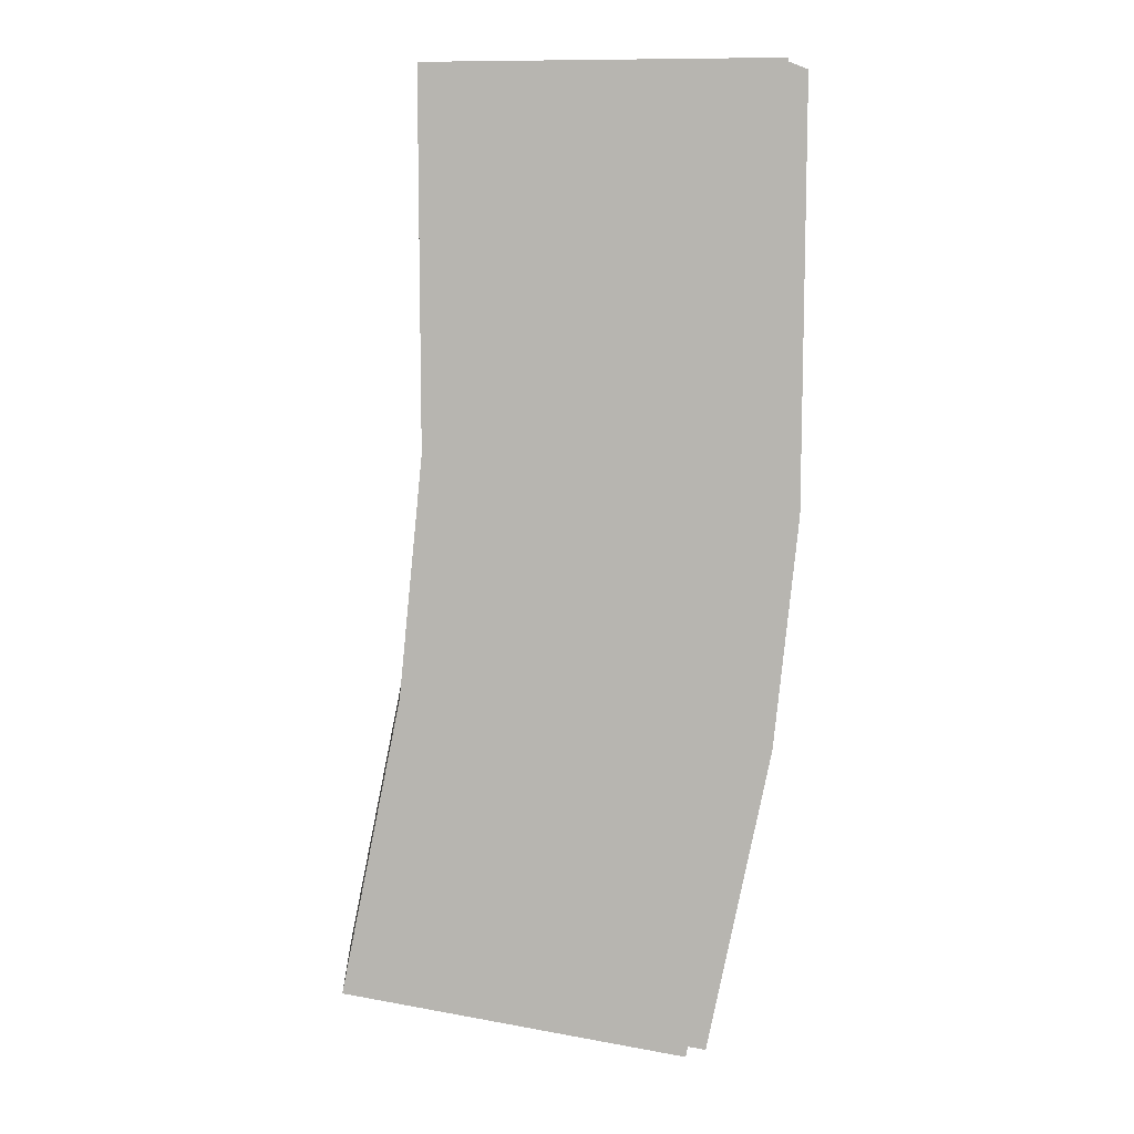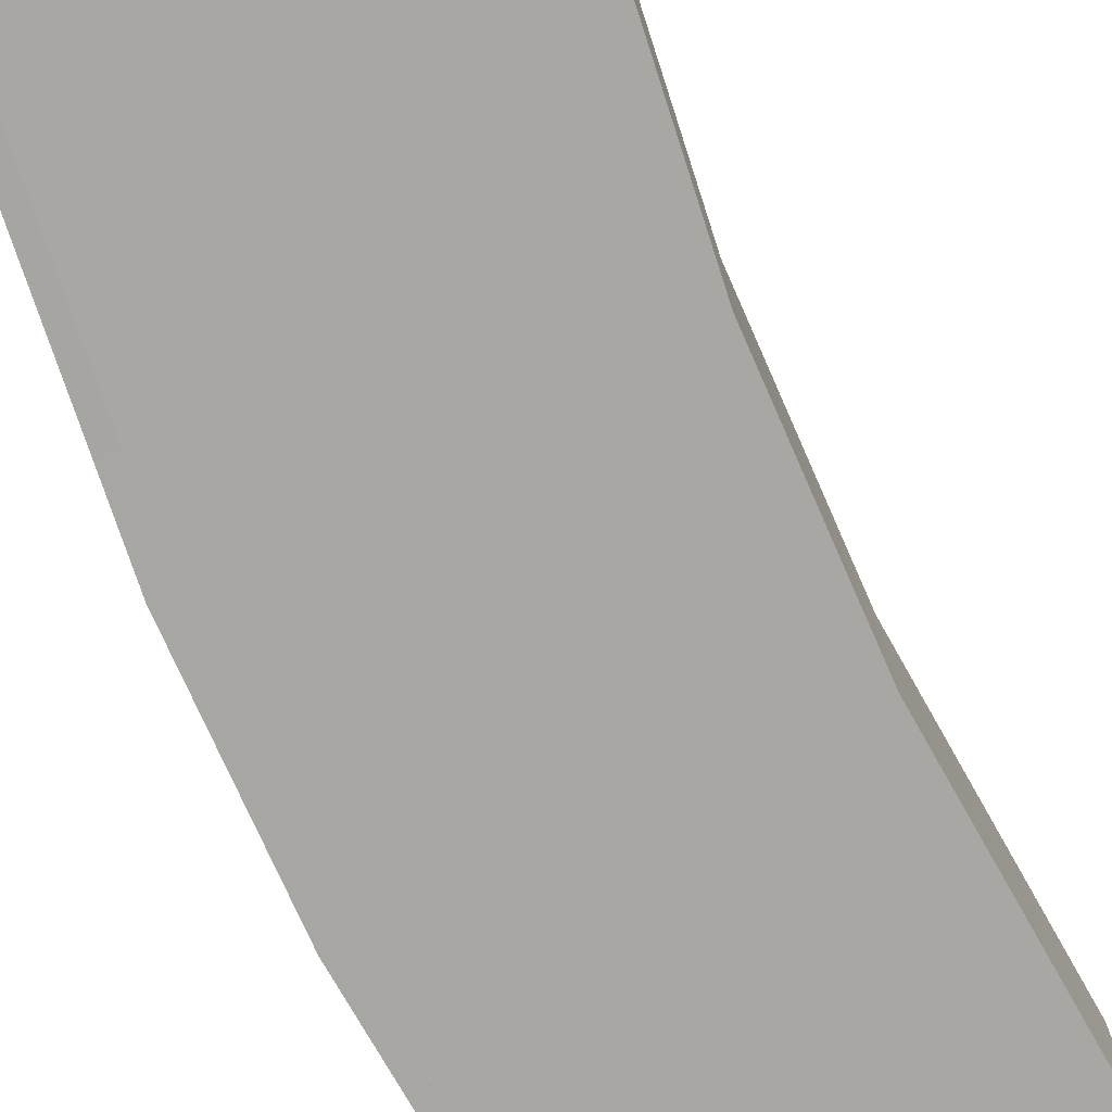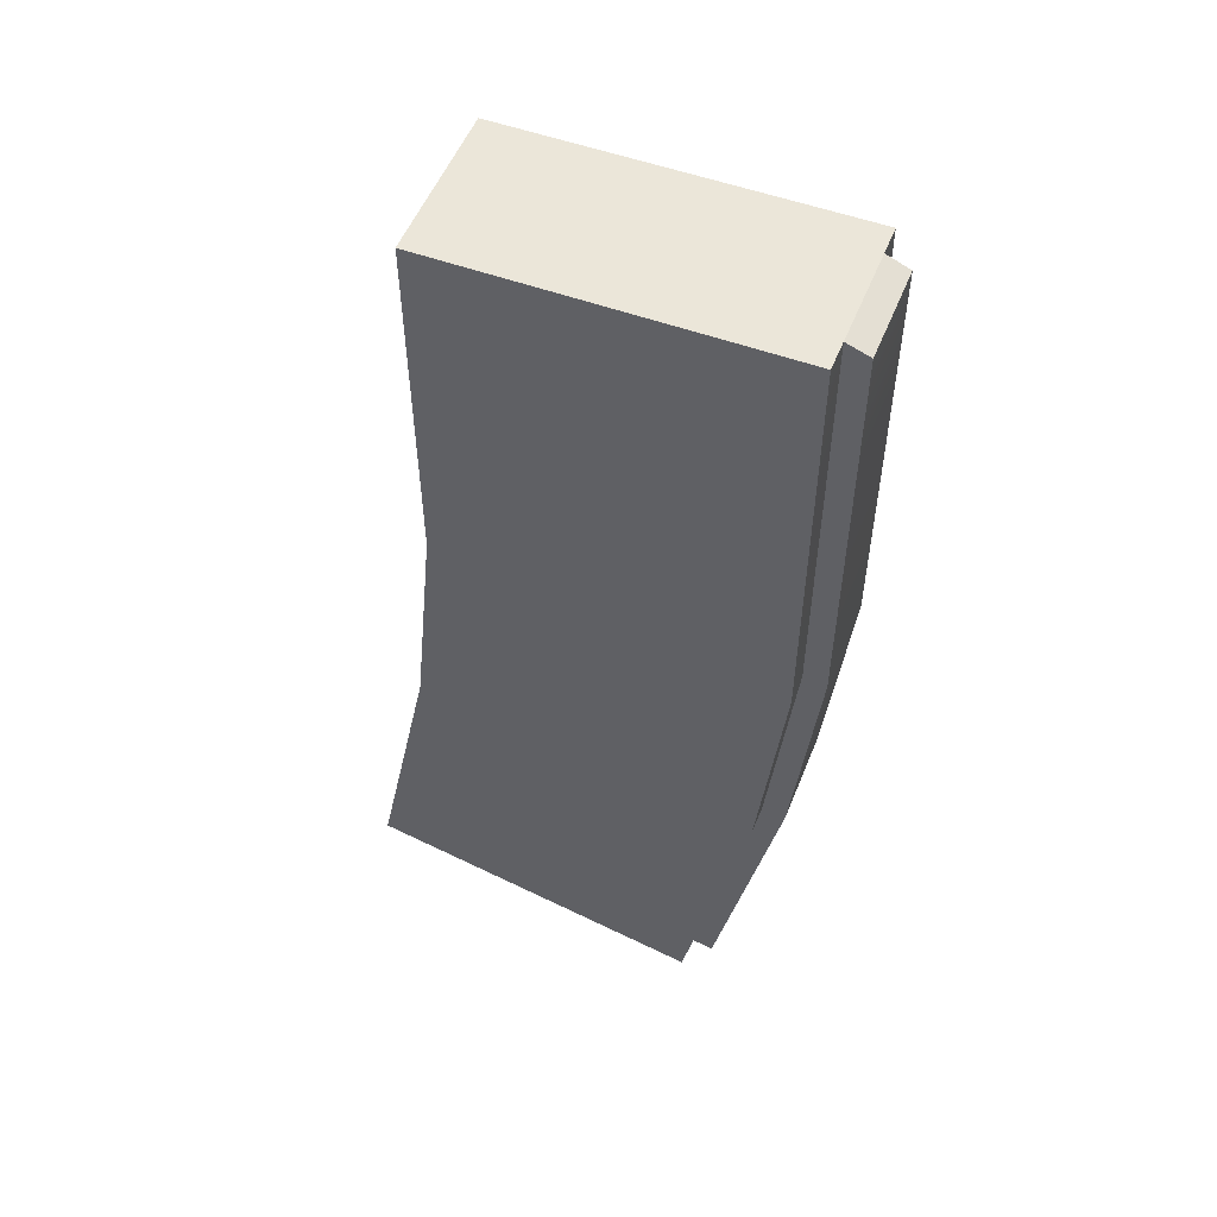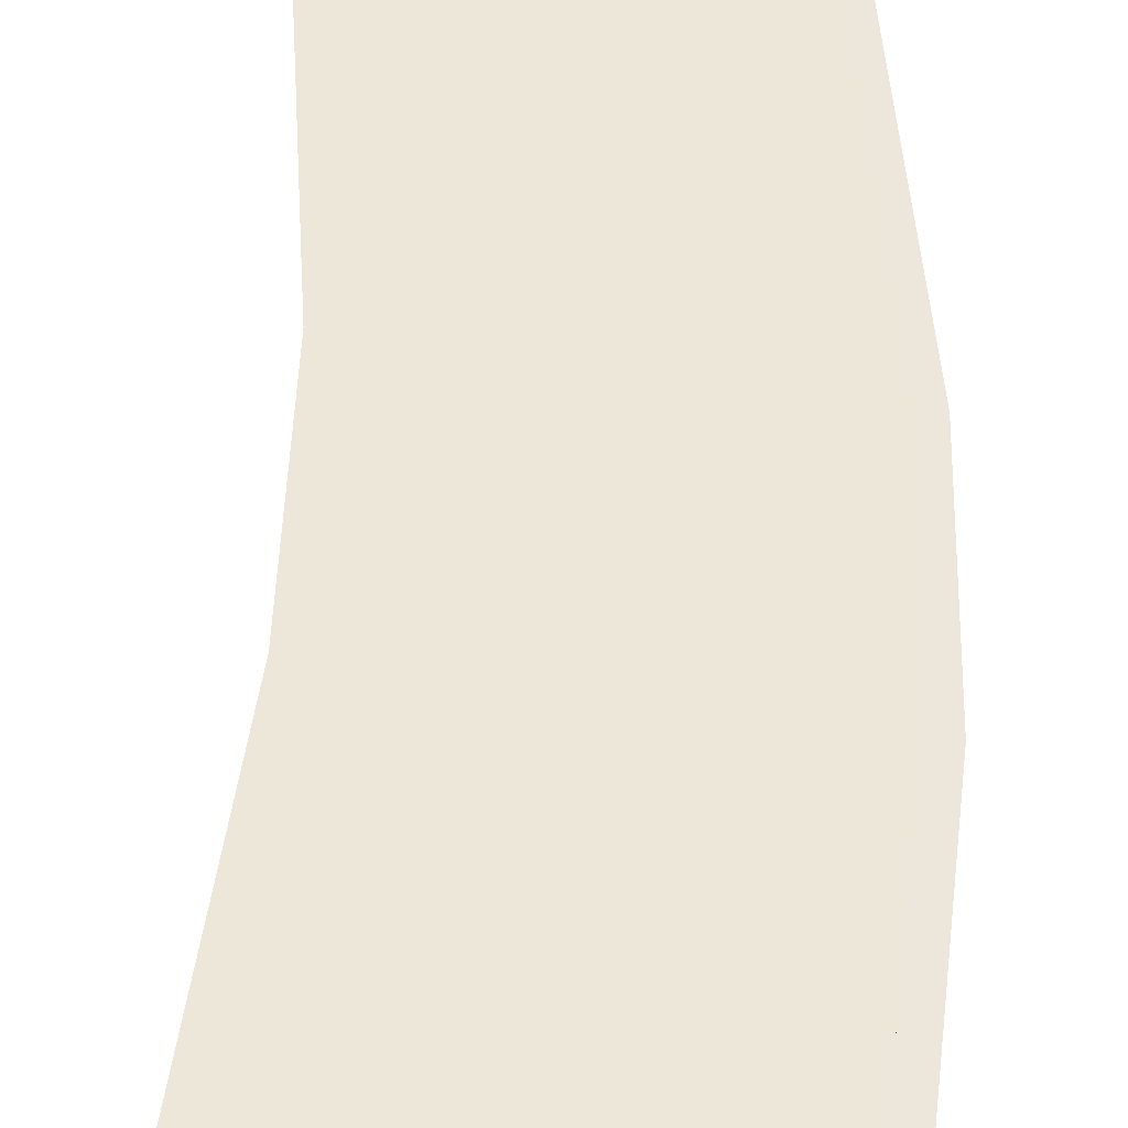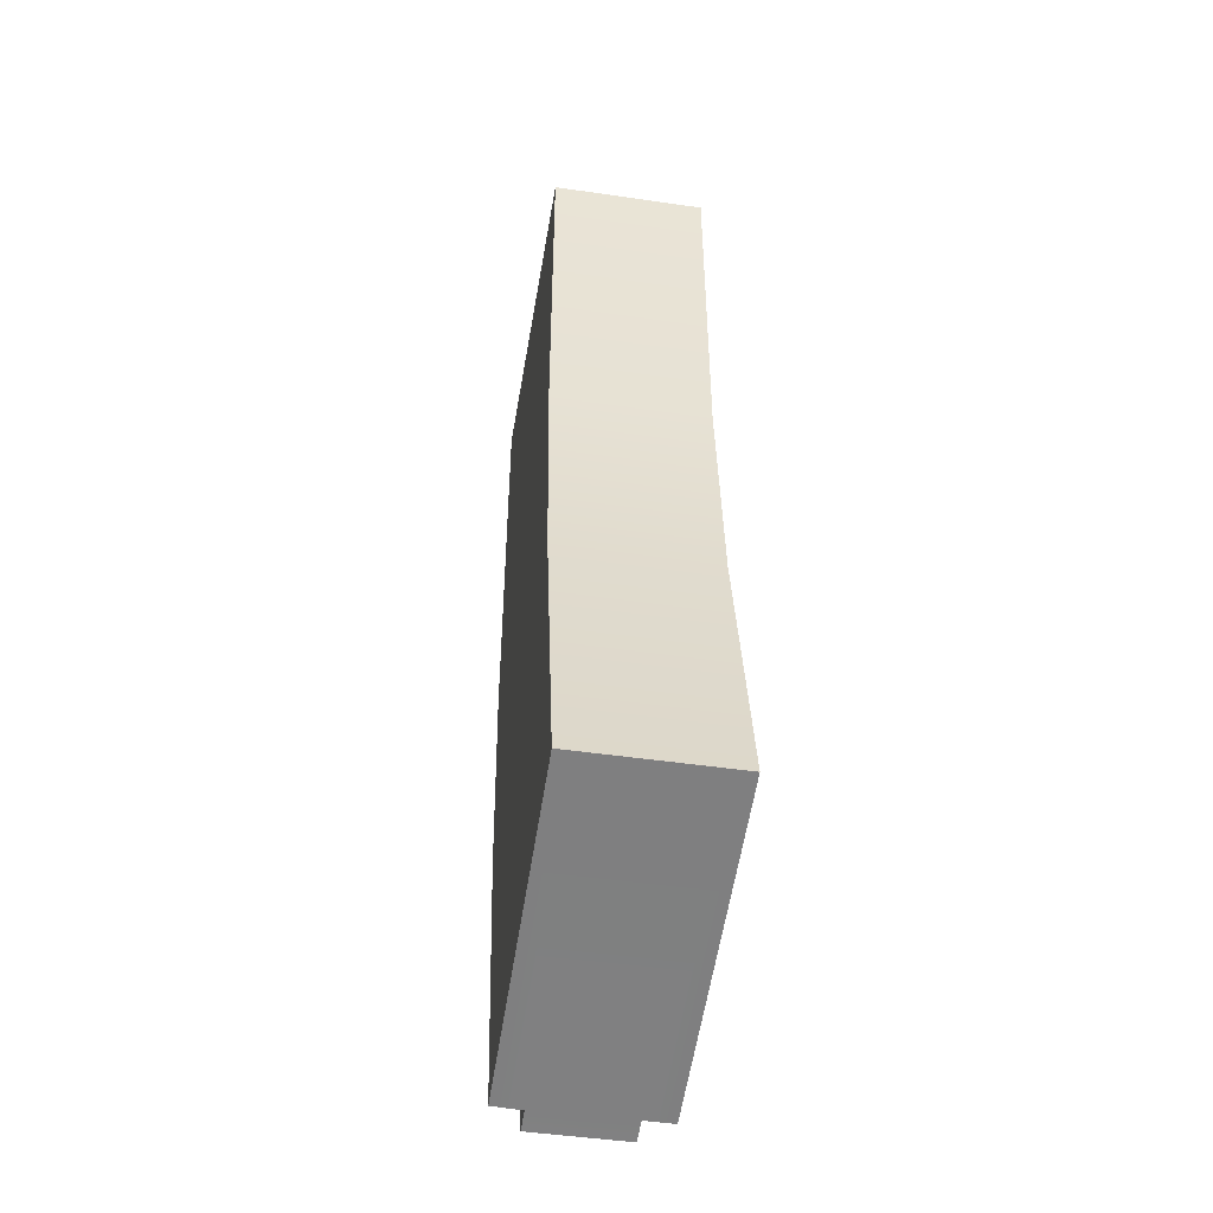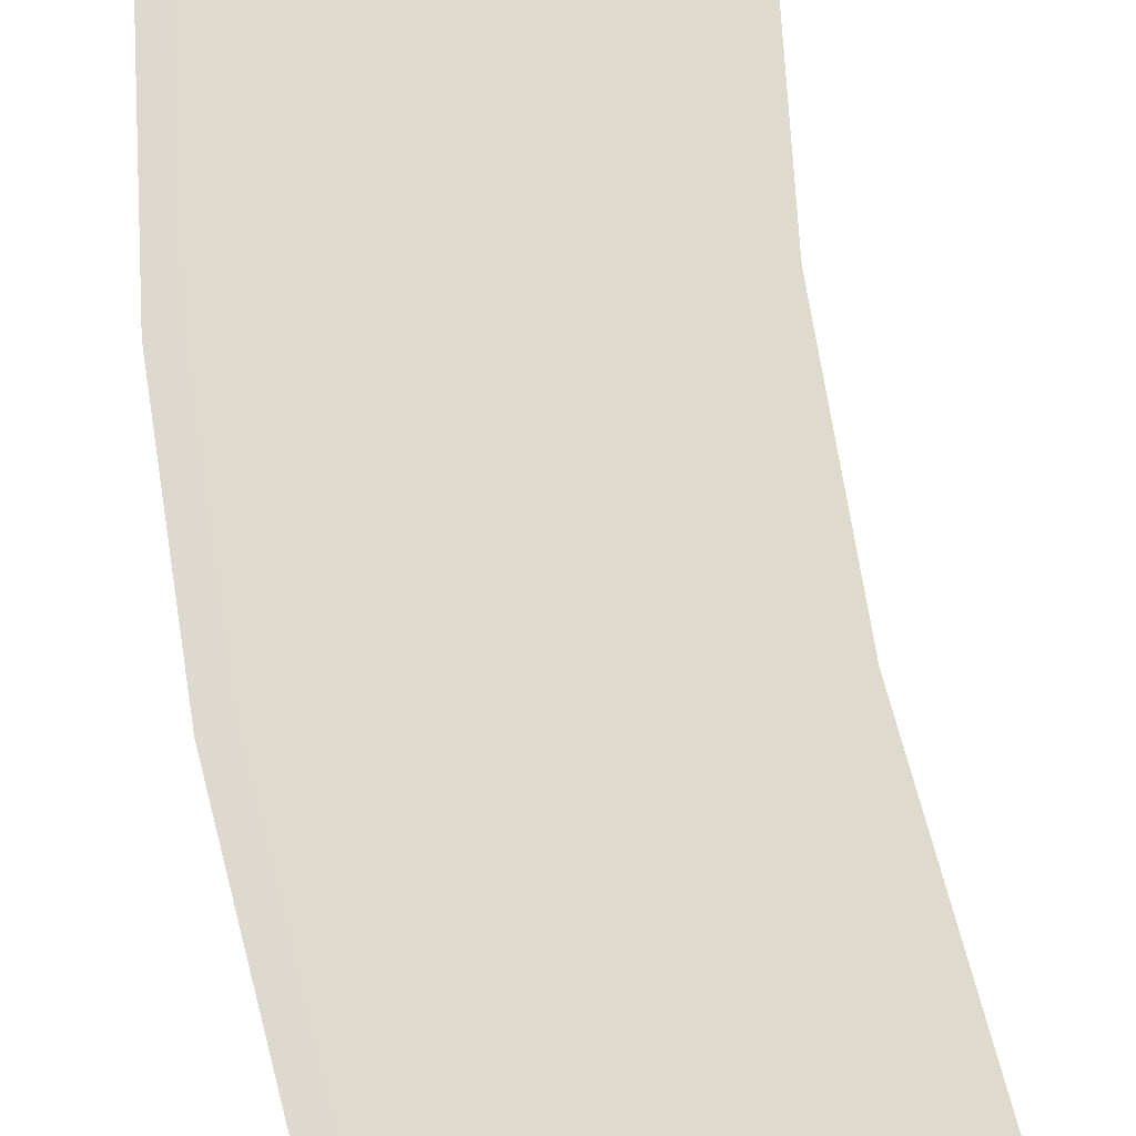
<metadata>
{"format":"obj","ext":"obj","renderer":"f3d","projection":"perspective","resolution":1024,"background":"white","views":[{"elev":9.4,"azim":177.5,"up":"+Z"},{"elev":-74.4,"azim":18.0,"up":"+Y"},{"elev":53.8,"azim":-158.2,"up":"+Z"},{"elev":50.0,"azim":176.1,"up":"+Y"},{"elev":-47.8,"azim":80.7,"up":"+Z"},{"elev":71.3,"azim":-14.7,"up":"+Y"}]}
</metadata>
<code>
v -1.732 -0.9066 -14.26
v -1.732 0.9323 -14.26
v -2.95 0.9323 -8.231
v -2.95 -0.9066 -8.186
v -1.732 -0.9066 -14.26
v -2.95 0.9323 -8.231
v -2.95 0.9323 -8.231
v -3.398 0.9323 -3.705
v -2.95 -0.9066 -8.186
v -3.398 0.9323 -3.705
v -3.398 -0.9066 -3.705
v -2.95 -0.9066 -8.186
v -3.398 -0.9066 -3.705
v -3.398 0.9323 -3.705
v -3.404 -0.9066 4.446
v -3.398 0.9323 -3.705
v -3.404 0.9323 4.446
v -3.404 -0.9066 4.446
v -1.283 1.502 -14.16
v -1.283 0.9323 -14.16
v 5.282 1.5 -12.77
v 5.282 1.5 -12.77
v -1.283 0.9323 -14.16
v 5.282 -1.474 -12.77
v 5.282 -1.474 -12.77
v -1.283 0.9323 -14.16
v -1.316 -0.9066 -14.16
v -1.283 -1.476 -14.16
v 5.282 -1.474 -12.77
v -1.316 -0.9066 -14.16
v -1.283 0.9323 -14.16
v -1.732 0.9323 -14.26
v -1.316 -0.9066 -14.16
v -1.732 0.9323 -14.26
v -1.732 -0.9066 -14.26
v -1.316 -0.9066 -14.16
v -1.283 0.9323 -14.16
v -2.493 0.9357 -8.157
v -1.732 0.9323 -14.26
v -2.493 0.9357 -8.157
v -2.95 0.9323 -8.231
v -1.732 0.9323 -14.26
v -3.398 0.9323 -3.705
v -2.95 0.9323 -8.231
v -2.493 0.9357 -8.157
v -2.95 0.9357 -3.617
v -3.398 0.9323 -3.705
v -2.493 0.9357 -8.157
v -3.398 0.9323 -3.705
v -2.95 0.9357 -3.617
v -3.404 0.9323 4.446
v -2.95 0.9357 -3.617
v -2.956 0.9338 4.614
v -3.404 0.9323 4.446
v -1.283 0.9323 -14.16
v -1.283 1.502 -14.16
v -2.493 0.9357 -8.157
v -1.283 1.502 -14.16
v -2.493 1.502 -8.157
v -2.493 0.9357 -8.157
v -2.95 0.9357 -3.617
v -2.493 0.9357 -8.157
v -2.493 1.502 -8.157
v -2.95 1.502 -3.617
v -2.95 0.9357 -3.617
v -2.493 1.502 -8.157
v -2.95 1.502 -3.617
v -2.956 1.502 4.614
v -2.95 0.9357 -3.617
v -2.956 1.502 4.614
v -2.956 0.9338 4.614
v -2.95 0.9357 -3.617
v -3.404 0.9323 4.446
v -2.956 0.9338 4.614
v -3.404 -0.9066 4.446
v -2.956 0.9338 4.614
v -2.956 -0.9232 4.614
v -3.404 -0.9066 4.446
v -1.316 -0.9066 -14.16
v -1.732 -0.9066 -14.26
v -2.95 -0.9066 -8.186
v -2.493 -0.91 -8.112
v -1.316 -0.9066 -14.16
v -2.95 -0.9066 -8.186
v -2.95 -0.9066 -8.186
v -3.398 -0.9066 -3.705
v -2.493 -0.91 -8.112
v -3.398 -0.9066 -3.705
v -2.95 -0.91 -3.617
v -2.493 -0.91 -8.112
v -2.95 -0.91 -3.617
v -3.398 -0.9066 -3.705
v -3.404 -0.9066 4.446
v -2.956 -0.9232 4.614
v -2.95 -0.91 -3.617
v -3.404 -0.9066 4.446
v 5.282 1.5 -12.77
v 4.12 1.502 -7.032
v -1.283 1.502 -14.16
v 4.12 1.502 -7.032
v -2.493 1.502 -8.157
v -1.283 1.502 -14.16
v -2.493 1.502 -8.157
v 4.12 1.502 -7.032
v -2.95 1.502 -3.617
v 4.12 1.502 -7.032
v 3.66 1.502 -2.469
v -2.95 1.502 -3.617
v -2.956 1.502 4.614
v -2.95 1.502 -3.617
v 3.66 1.502 -2.469
v 3.663 1.502 4.516
v -2.956 1.502 4.614
v 3.66 1.502 -2.469
v 4.12 1.502 -7.032
v 5.282 1.5 -12.77
v 5.282 -1.474 -12.77
v 4.12 -1.476 -7.032
v 4.12 1.502 -7.032
v 5.282 -1.474 -12.77
v 3.66 1.502 -2.469
v 4.12 1.502 -7.032
v 4.12 -1.476 -7.032
v 3.66 -1.476 -2.469
v 3.66 1.502 -2.469
v 4.12 -1.476 -7.032
v 3.66 1.502 -2.469
v 3.66 -1.476 -2.469
v 3.663 1.502 4.516
v 3.66 -1.476 -2.469
v 3.663 -1.476 4.516
v 3.663 1.502 4.516
v -2.493 -1.476 -8.157
v -1.283 -1.476 -14.16
v -1.316 -0.9066 -14.16
v -2.493 -0.91 -8.112
v -2.493 -1.476 -8.157
v -1.316 -0.9066 -14.16
v -2.95 -1.476 -3.617
v -2.493 -1.476 -8.157
v -2.493 -0.91 -8.112
v -2.95 -0.91 -3.617
v -2.95 -1.476 -3.617
v -2.493 -0.91 -8.112
v -2.95 -1.476 -3.617
v -2.95 -0.91 -3.617
v -2.956 -1.476 4.614
v -2.95 -0.91 -3.617
v -2.956 -0.9232 4.614
v -2.956 -1.476 4.614
v 4.12 -1.476 -7.032
v 5.282 -1.474 -12.77
v -1.283 -1.476 -14.16
v -2.493 -1.476 -8.157
v 4.12 -1.476 -7.032
v -1.283 -1.476 -14.16
v 4.12 -1.476 -7.032
v -2.493 -1.476 -8.157
v -2.95 -1.476 -3.617
v 3.66 -1.476 -2.469
v 4.12 -1.476 -7.032
v -2.95 -1.476 -3.617
v 3.66 -1.476 -2.469
v -2.95 -1.476 -3.617
v -2.956 -1.476 4.614
v 3.663 -1.476 4.516
v 3.66 -1.476 -2.469
v -2.956 -1.476 4.614
v -2.956 0.9338 4.614
v -2.956 1.502 4.614
v 3.663 1.502 4.516
v 3.663 1.502 4.516
v 3.663 -1.476 4.516
v -2.956 0.9338 4.614
v 3.663 -1.476 4.516
v -2.956 -0.9232 4.614
v -2.956 0.9338 4.614
v 3.663 -1.476 4.516
v -2.956 -1.476 4.614
v -2.956 -0.9232 4.614
g mtl_t6_wpn_ar_sig556_camo1
f 3 2 1
f 6 5 4
f 9 8 7
f 12 11 10
f 15 14 13
f 18 17 16
f 21 20 19
f 24 23 22
f 27 26 25
f 30 29 28
f 33 32 31
f 36 35 34
f 39 38 37
f 42 41 40
f 45 44 43
f 48 47 46
f 51 50 49
f 54 53 52
f 57 56 55
f 60 59 58
f 63 62 61
f 66 65 64
f 69 68 67
f 72 71 70
f 75 74 73
f 78 77 76
f 81 80 79
f 84 83 82
f 87 86 85
f 90 89 88
f 93 92 91
f 96 95 94
f 99 98 97
f 102 101 100
f 105 104 103
f 108 107 106
f 111 110 109
f 114 113 112
f 117 116 115
f 120 119 118
f 123 122 121
f 126 125 124
f 129 128 127
f 132 131 130
f 135 134 133
f 138 137 136
f 141 140 139
f 144 143 142
f 147 146 145
f 150 149 148
f 153 152 151
f 156 155 154
f 159 158 157
f 162 161 160
f 165 164 163
f 168 167 166
f 171 170 169
f 174 173 172
f 177 176 175
f 180 179 178

</code>
